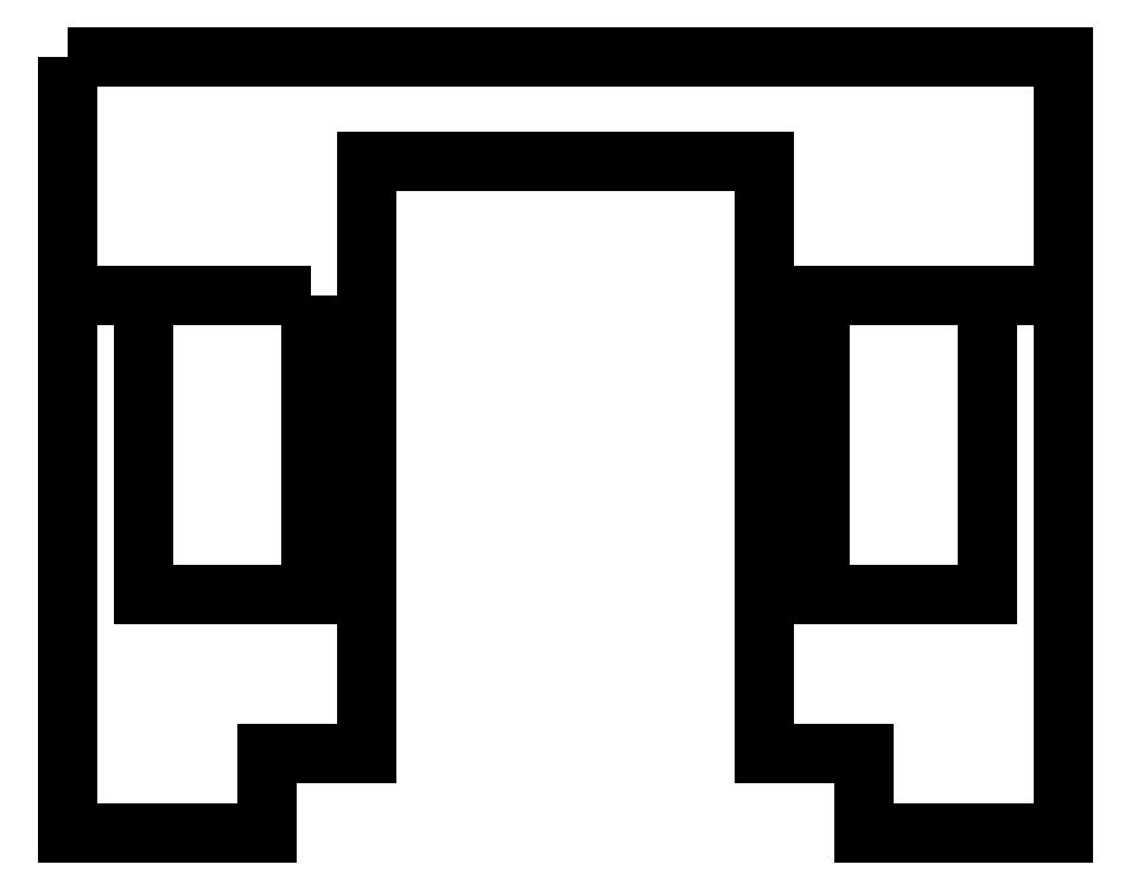
<metadata>
{"format":"dxf","ext":"dxf","renderer":"ezdxf+matplotlib","layout":"modelspace","background":"white","min_lineweight":24,"dpi":150}
</metadata>
<code>
0
SECTION
2
ENTITIES
0
LWPOLYLINE
8
0
90
12
70
1
43
0
10
-0.7944
20
13.98
10
-0.7944
20
-25.02
10
9.206
20
-25.02
10
9.206
20
-21.02
10
14.21
20
-21.02
10
14.21
20
8.736
10
34.21
20
8.736
10
34.21
20
-21.02
10
39.21
20
-21.02
10
39.21
20
-25.02
10
49.21
20
-25.02
10
49.21
20
13.98
0
LWPOLYLINE
8
0
90
4
70
1
43
0
10
11.4
20
1.978
10
3
20
1.978
10
3
20
-13.02
10
11.4
20
-13.02
0
LWPOLYLINE
8
0
90
4
70
1
43
0
10
45.41
20
1.978
10
37.01
20
1.978
10
37.01
20
-13.02
10
45.41
20
-13.02
0
LINE
8
0
10
3
20
1.978
30
0
11
-0.7944
21
1.978
31
0
0
LINE
8
0
10
45.41
20
1.978
30
0
11
49.21
21
1.978
31
0
0
ENDSEC
0
EOF

</code>
